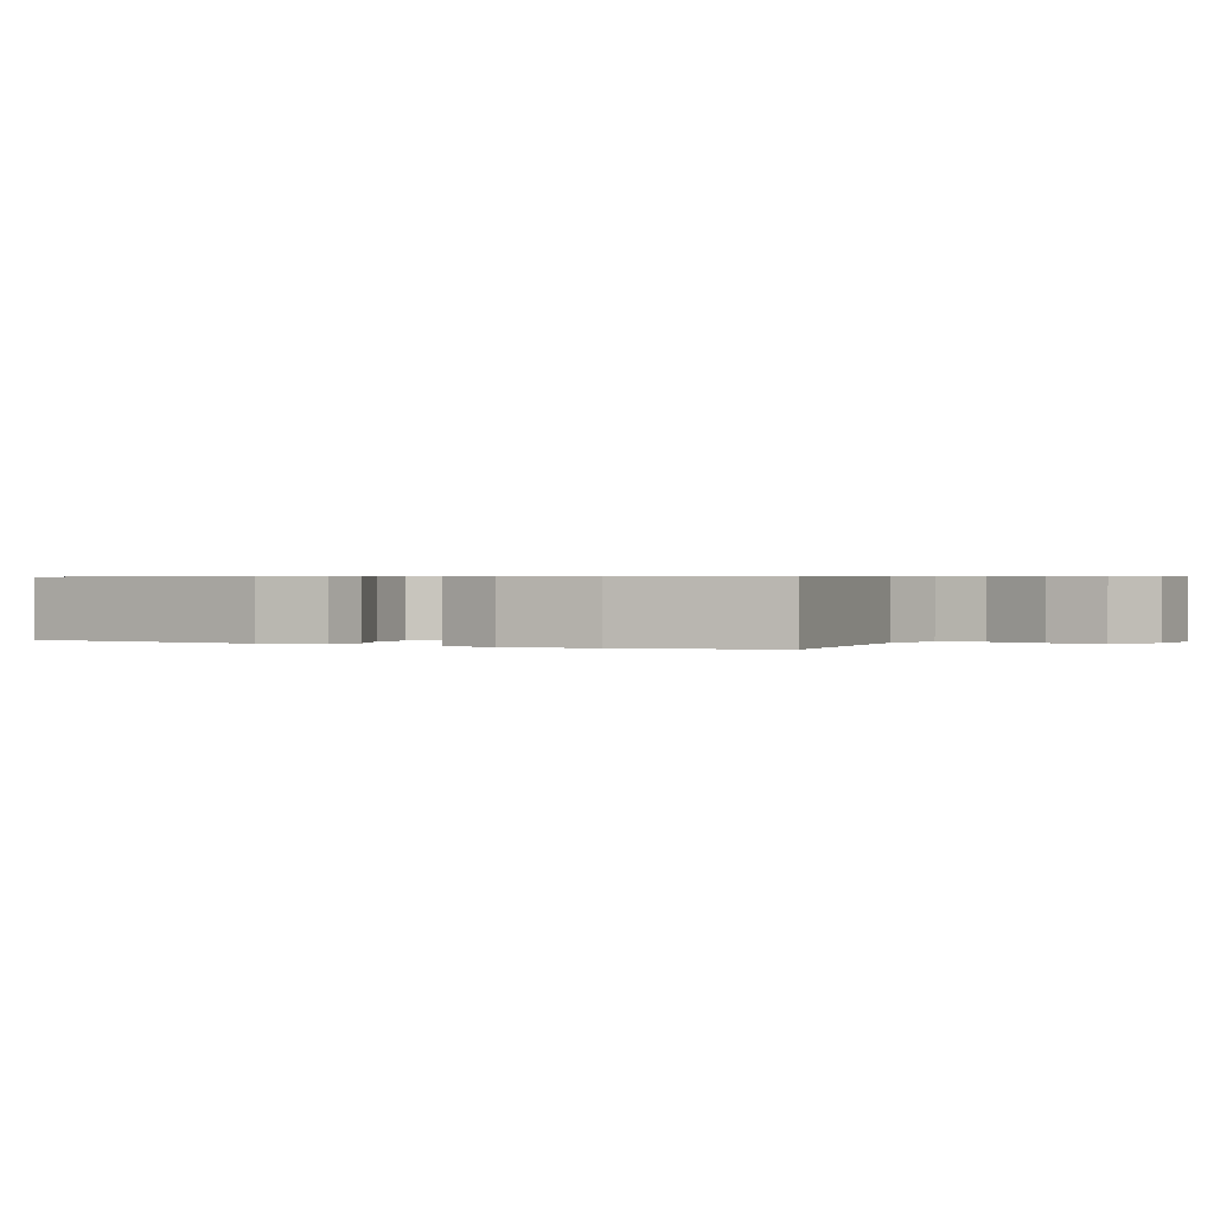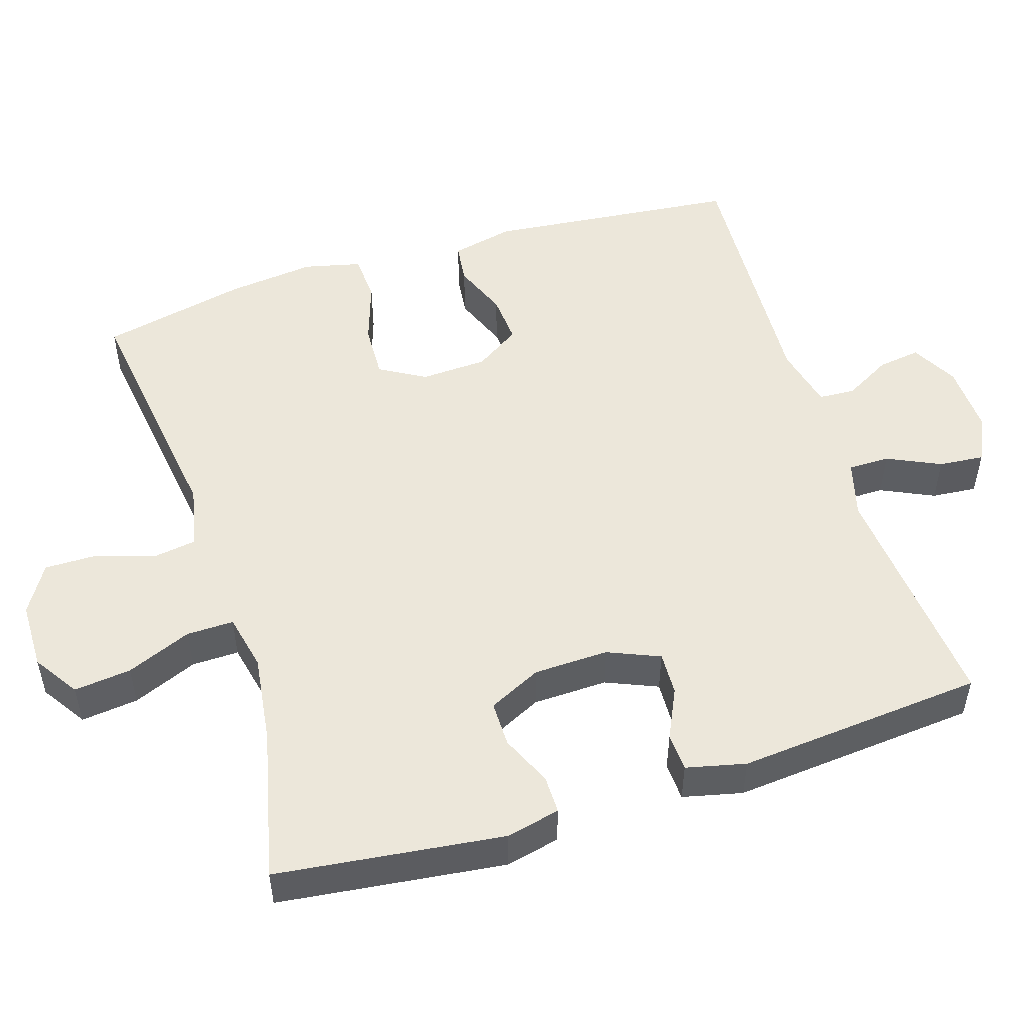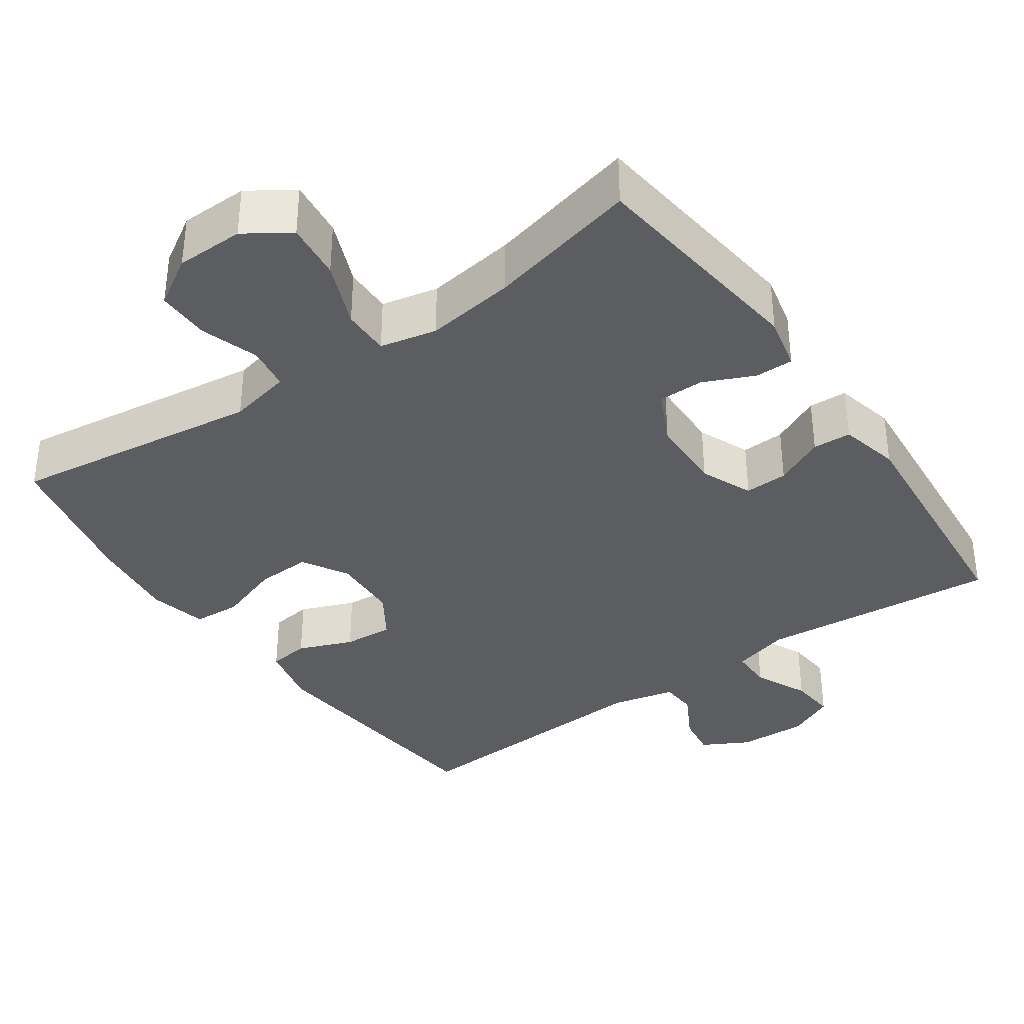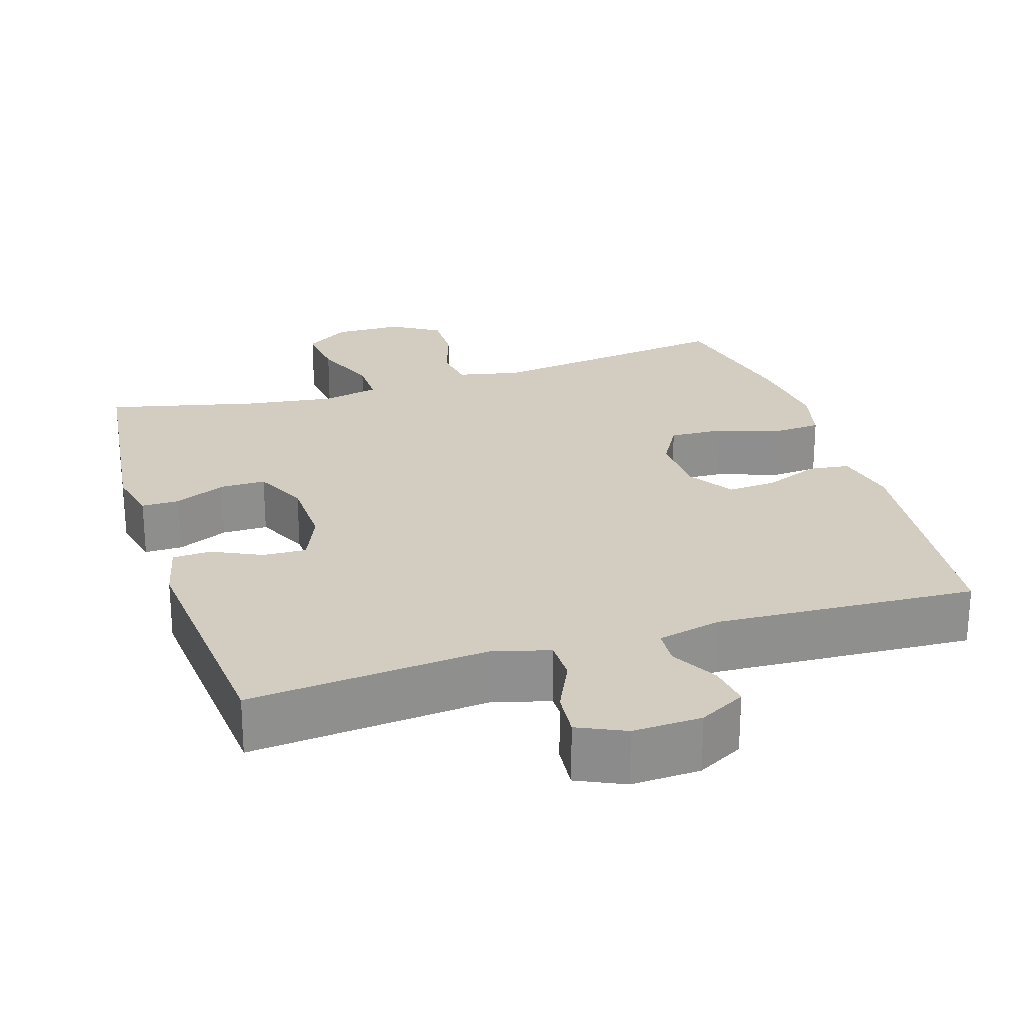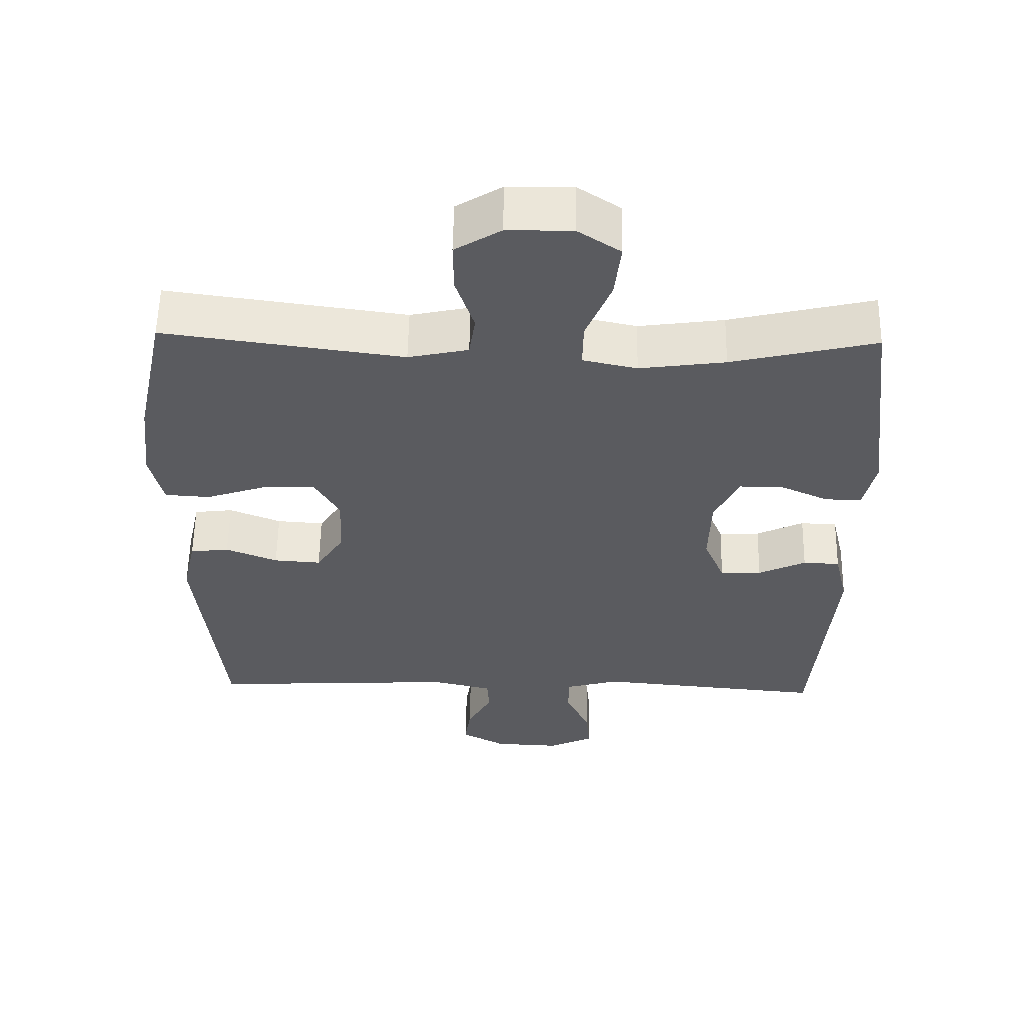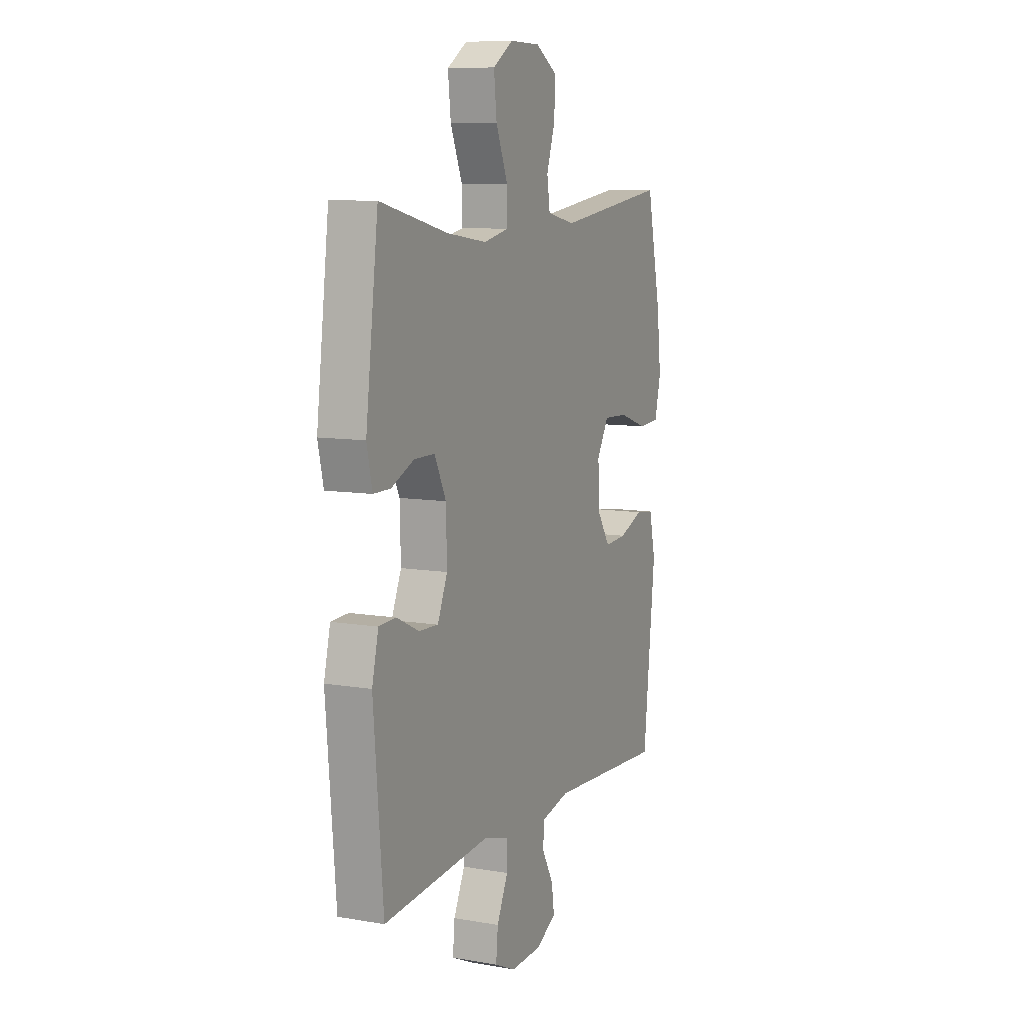
<metadata>
{"format":"obj","ext":"obj","renderer":"f3d","projection":"perspective","resolution":1024,"background":"white","views":[{"elev":0.5,"azim":-61.0,"up":"+Y"},{"elev":51.5,"azim":72.4,"up":"+Y"},{"elev":-36.6,"azim":35.0,"up":"+Y"},{"elev":24.8,"azim":162.6,"up":"+Y"},{"elev":56.7,"azim":1.0,"up":"+Z"},{"elev":9.1,"azim":114.6,"up":"+Z"}]}
</metadata>
<code>
o path4638
v 0.2969 0.0375 0.4544
v 0.1728 0.0375 0.4374
v 0.09425 0.0375 0.4545
v 0.09533 0.0375 0.5202
v 0.1321 0.0375 0.6101
v 0.1409 0.0375 0.6897
v 0.0788 0.0375 0.7307
v -0.01522 0.0375 0.7295
v -0.08154 0.0375 0.6888
v -0.08074 0.0375 0.6157
v -0.05409 0.0375 0.5346
v -0.06305 0.0375 0.4745
v -0.1499 0.0375 0.4559
v -0.4961 0.0375 0.5035
v -0.5395 0.0375 0.3003
v -0.5532 0.0375 0.1787
v -0.5342 0.0375 0.09937
v -0.4689 0.0375 0.09506
v -0.3816 0.0375 0.1244
v -0.3059 0.0375 0.1274
v -0.2691 0.0375 0.06387
v -0.2731 0.0375 -0.02807
v -0.3135 0.0375 -0.09049
v -0.3822 0.0375 -0.08551
v -0.4574 0.0375 -0.05534
v -0.5136 0.0375 -0.06218
v -0.5329 0.0375 -0.1488
v -0.4961 0.0375 -0.4982
v -0.1346 0.0375 -0.4794
v -0.04705 0.0375 -0.5002
v -0.04398 0.0375 -0.5507
v -0.07975 0.0375 -0.6158
v -0.08811 0.0375 -0.6748
v -0.02419 0.0375 -0.7095
v 0.07145 0.0375 -0.7136
v 0.1368 0.0375 -0.6834
v 0.131 0.0375 -0.6205
v 0.09629 0.0375 -0.5469
v 0.09629 0.0375 -0.4894
v 0.1749 0.0375 -0.4679
v 0.5059 0.0375 -0.4982
v 0.5352 0.0375 -0.1544
v 0.5156 0.0375 -0.07147
v 0.4625 0.0375 -0.06897
v 0.3936 0.0375 -0.1016
v 0.3338 0.0375 -0.1039
v 0.3034 0.0375 -0.03213
v 0.3061 0.0375 0.07196
v 0.3414 0.0375 0.1451
v 0.4047 0.0375 0.145
v 0.4751 0.0375 0.1134
v 0.5278 0.0375 0.113
v 0.5447 0.0375 0.1877
v 0.5059 0.0375 0.5035
v 0.2969 -0.0375 0.4544
v 0.1728 -0.0375 0.4374
v 0.09425 -0.0375 0.4545
v 0.09533 -0.0375 0.5202
v 0.1321 -0.0375 0.6101
v 0.1409 -0.0375 0.6897
v 0.0788 -0.0375 0.7307
v -0.01522 -0.0375 0.7295
v -0.08154 -0.0375 0.6888
v -0.08074 -0.0375 0.6157
v -0.05409 -0.0375 0.5346
v -0.06305 -0.0375 0.4745
v -0.1499 -0.0375 0.4559
v -0.4961 -0.0375 0.5035
v -0.5395 -0.0375 0.3003
v -0.5532 -0.0375 0.1787
v -0.5342 -0.0375 0.09937
v -0.4689 -0.0375 0.09506
v -0.3816 -0.0375 0.1244
v -0.3059 -0.0375 0.1274
v -0.2691 -0.0375 0.06387
v -0.2731 -0.0375 -0.02807
v -0.3135 -0.0375 -0.09049
v -0.3822 -0.0375 -0.08551
v -0.4574 -0.0375 -0.05534
v -0.5136 -0.0375 -0.06218
v -0.5329 -0.0375 -0.1488
v -0.4961 -0.0375 -0.4982
v -0.1346 -0.0375 -0.4794
v -0.04705 -0.0375 -0.5002
v -0.04398 -0.0375 -0.5507
v -0.07975 -0.0375 -0.6158
v -0.08811 -0.0375 -0.6748
v -0.02419 -0.0375 -0.7095
v 0.07145 -0.0375 -0.7136
v 0.1368 -0.0375 -0.6834
v 0.131 -0.0375 -0.6205
v 0.09629 -0.0375 -0.5469
v 0.09629 -0.0375 -0.4894
v 0.1749 -0.0375 -0.4679
v 0.5059 -0.0375 -0.4982
v 0.5352 -0.0375 -0.1544
v 0.5156 -0.0375 -0.07147
v 0.4625 -0.0375 -0.06897
v 0.3936 -0.0375 -0.1016
v 0.3338 -0.0375 -0.1039
v 0.3034 -0.0375 -0.03213
v 0.3061 -0.0375 0.07196
v 0.3414 -0.0375 0.1451
v 0.4047 -0.0375 0.145
v 0.4751 -0.0375 0.1134
v 0.5278 -0.0375 0.113
v 0.5447 -0.0375 0.1877
v 0.5059 -0.0375 0.5035
v 0.1409 0.0375 0.6897
v 0.1409 0.0375 0.6897
v 0.0788 0.0375 0.7307
v -0.01522 0.0375 0.7295
v -0.08154 0.0375 0.6888
v 0.1321 0.0375 0.6101
v -0.08074 0.0375 0.6157
v -0.05409 0.0375 0.5346
v 0.09533 0.0375 0.5202
v -0.06305 0.0375 0.4745
v -0.06305 0.0375 0.4745
v 0.09425 0.0375 0.4545
v 0.09425 0.0375 0.4545
v 0.5059 0.0375 0.5035
v 0.5059 0.0375 0.5035
v 0.2969 0.0375 0.4544
v -0.1499 0.0375 0.4559
v -0.4961 0.0375 0.5035
v -0.4961 0.0375 0.5035
v 0.1728 0.0375 0.4374
v -0.5395 0.0375 0.3003
v 0.5447 0.0375 0.1877
v -0.5532 0.0375 0.1787
v 0.5278 0.0375 0.113
v 0.5278 0.0375 0.113
v 0.3414 0.0375 0.1451
v 0.3414 0.0375 0.1451
v 0.4047 0.0375 0.145
v -0.3816 0.0375 0.1244
v -0.3059 0.0375 0.1274
v -0.3059 0.0375 0.1274
v -0.5342 0.0375 0.09937
v -0.5342 0.0375 0.09937
v 0.3061 0.0375 0.07196
v 0.4751 0.0375 0.1134
v -0.2691 0.0375 0.06387
v -0.4689 0.0375 0.09506
v 0.3034 0.0375 -0.03213
v -0.2731 0.0375 -0.02807
v -0.3135 0.0375 -0.09049
v -0.3135 0.0375 -0.09049
v 0.3338 0.0375 -0.1039
v 0.3338 0.0375 -0.1039
v -0.3822 0.0375 -0.08551
v -0.4574 0.0375 -0.05534
v -0.5136 0.0375 -0.06218
v -0.5136 0.0375 -0.06218
v -0.5329 0.0375 -0.1488
v 0.5156 0.0375 -0.07147
v 0.5156 0.0375 -0.07147
v 0.4625 0.0375 -0.06897
v 0.3936 0.0375 -0.1016
v 0.5352 0.0375 -0.1544
v 0.5059 0.0375 -0.4982
v 0.5059 0.0375 -0.4982
v 0.09629 0.0375 -0.4894
v 0.09629 0.0375 -0.4894
v 0.1749 0.0375 -0.4679
v -0.4961 0.0375 -0.4982
v -0.4961 0.0375 -0.4982
v -0.1346 0.0375 -0.4794
v -0.04705 0.0375 -0.5002
v -0.04705 0.0375 -0.5002
v 0.09629 0.0375 -0.5469
v -0.04398 0.0375 -0.5507
v 0.131 0.0375 -0.6205
v -0.07975 0.0375 -0.6158
v -0.08811 0.0375 -0.6748
v -0.08811 0.0375 -0.6748
v 0.1368 0.0375 -0.6834
v 0.1368 0.0375 -0.6834
v -0.02419 0.0375 -0.7095
v 0.07145 0.0375 -0.7136
v 0.1409 -0.0375 0.6897
v 0.1409 -0.0375 0.6897
v 0.0788 -0.0375 0.7307
v -0.01522 -0.0375 0.7295
v -0.08154 -0.0375 0.6888
v 0.1321 -0.0375 0.6101
v -0.08074 -0.0375 0.6157
v -0.05409 -0.0375 0.5346
v 0.09533 -0.0375 0.5202
v -0.06305 -0.0375 0.4745
v -0.06305 -0.0375 0.4745
v 0.09425 -0.0375 0.4545
v 0.09425 -0.0375 0.4545
v 0.5059 -0.0375 0.5035
v 0.5059 -0.0375 0.5035
v 0.2969 -0.0375 0.4544
v -0.1499 -0.0375 0.4559
v -0.4961 -0.0375 0.5035
v -0.4961 -0.0375 0.5035
v 0.1728 -0.0375 0.4374
v -0.5395 -0.0375 0.3003
v 0.5447 -0.0375 0.1877
v -0.5532 -0.0375 0.1787
v 0.5278 -0.0375 0.113
v 0.5278 -0.0375 0.113
v 0.3414 -0.0375 0.1451
v 0.3414 -0.0375 0.1451
v 0.4047 -0.0375 0.145
v -0.3816 -0.0375 0.1244
v -0.3059 -0.0375 0.1274
v -0.3059 -0.0375 0.1274
v -0.5342 -0.0375 0.09937
v -0.5342 -0.0375 0.09937
v 0.3061 -0.0375 0.07196
v 0.4751 -0.0375 0.1134
v -0.2691 -0.0375 0.06387
v -0.4689 -0.0375 0.09506
v 0.3034 -0.0375 -0.03213
v -0.2731 -0.0375 -0.02807
v -0.3135 -0.0375 -0.09049
v -0.3135 -0.0375 -0.09049
v 0.3338 -0.0375 -0.1039
v 0.3338 -0.0375 -0.1039
v -0.3822 -0.0375 -0.08551
v -0.4574 -0.0375 -0.05534
v -0.5136 -0.0375 -0.06218
v -0.5136 -0.0375 -0.06218
v -0.5329 -0.0375 -0.1488
v 0.5156 -0.0375 -0.07147
v 0.5156 -0.0375 -0.07147
v 0.4625 -0.0375 -0.06897
v 0.3936 -0.0375 -0.1016
v 0.5352 -0.0375 -0.1544
v 0.5059 -0.0375 -0.4982
v 0.5059 -0.0375 -0.4982
v 0.09629 -0.0375 -0.4894
v 0.09629 -0.0375 -0.4894
v 0.1749 -0.0375 -0.4679
v -0.4961 -0.0375 -0.4982
v -0.4961 -0.0375 -0.4982
v -0.1346 -0.0375 -0.4794
v -0.04705 -0.0375 -0.5002
v -0.04705 -0.0375 -0.5002
v 0.09629 -0.0375 -0.5469
v -0.04398 -0.0375 -0.5507
v 0.131 -0.0375 -0.6205
v -0.07975 -0.0375 -0.6158
v -0.08811 -0.0375 -0.6748
v -0.08811 -0.0375 -0.6748
v 0.1368 -0.0375 -0.6834
v 0.1368 -0.0375 -0.6834
v -0.02419 -0.0375 -0.7095
v 0.07145 -0.0375 -0.7136
f 245 246 254
f 184 187 182
f 245 254 247
f 220 219 217
f 191 190 189
f 201 207 197
f 218 204 213
f 217 215 193
f 226 229 225
f 202 210 211
f 187 189 190
f 254 246 253
f 198 211 217
f 229 240 225
f 248 253 246
f 185 188 187
f 246 245 243
f 204 210 202
f 220 237 219
f 202 198 199
f 233 234 232
f 235 223 239
f 185 187 184
f 191 217 193
f 234 233 235
f 197 209 203
f 242 221 240
f 243 220 242
f 188 185 186
f 232 234 230
f 237 239 223
f 202 211 198
f 209 216 203
f 193 215 201
f 249 253 248
f 243 245 237
f 219 237 223
f 189 187 188
f 243 237 220
f 227 229 226
f 191 193 190
f 223 235 233
f 251 247 254
f 210 204 218
f 197 207 209
f 225 240 221
f 198 217 191
f 221 242 220
f 215 207 201
f 217 219 215
f 197 203 195
f 203 216 205
f 110 7 61 183
f 7 8 62 61
f 8 9 63 62
f 5 6 60 59
f 9 10 64 63
f 10 11 65 64
f 4 5 59 58
f 11 119 192 65
f 121 4 58 194
f 123 1 55 196
f 12 13 67 66
f 13 127 200 67
f 2 3 57 56
f 1 2 56 55
f 14 15 69 68
f 53 54 108 107
f 15 16 70 69
f 133 53 107 206
f 135 50 104 208
f 19 139 212 73
f 16 141 214 70
f 48 49 103 102
f 51 52 106 105
f 50 51 105 104
f 20 21 75 74
f 18 19 73 72
f 17 18 72 71
f 47 48 102 101
f 21 22 76 75
f 22 149 222 76
f 151 47 101 224
f 24 25 79 78
f 25 155 228 79
f 26 27 81 80
f 158 44 98 231
f 44 45 99 98
f 42 43 97 96
f 23 24 78 77
f 45 46 100 99
f 163 42 96 236
f 165 40 94 238
f 168 29 83 241
f 27 28 82 81
f 29 171 244 83
f 40 41 95 94
f 38 39 93 92
f 30 31 85 84
f 37 38 92 91
f 31 32 86 85
f 32 177 250 86
f 179 37 91 252
f 33 34 88 87
f 35 36 90 89
f 34 35 89 88
f 172 181 173
f 111 109 114
f 172 174 181
f 147 144 146
f 118 116 117
f 128 124 134
f 145 140 131
f 144 120 142
f 153 152 156
f 129 138 137
f 114 117 116
f 181 180 173
f 125 144 138
f 156 152 167
f 175 173 180
f 112 114 115
f 173 170 172
f 131 129 137
f 147 146 164
f 129 126 125
f 160 159 161
f 162 166 150
f 112 111 114
f 118 120 144
f 161 162 160
f 124 130 136
f 169 167 148
f 170 169 147
f 115 113 112
f 159 157 161
f 164 150 166
f 129 125 138
f 136 130 143
f 120 128 142
f 176 175 180
f 170 164 172
f 146 150 164
f 116 115 114
f 170 147 164
f 154 153 156
f 118 117 120
f 150 160 162
f 178 181 174
f 137 145 131
f 124 136 134
f 152 148 167
f 125 118 144
f 148 147 169
f 142 128 134
f 144 142 146
f 124 122 130
f 130 132 143

</code>
